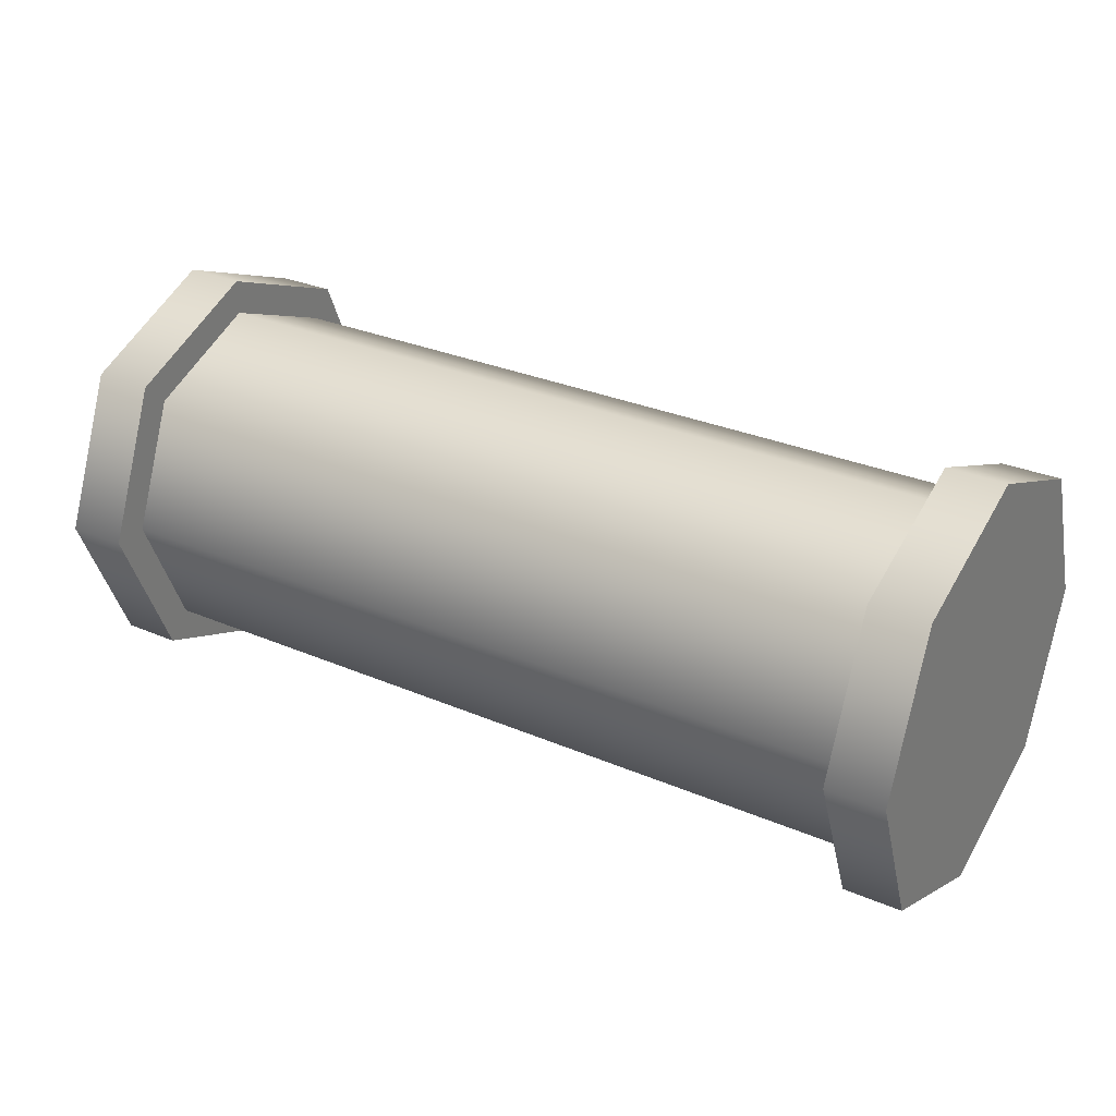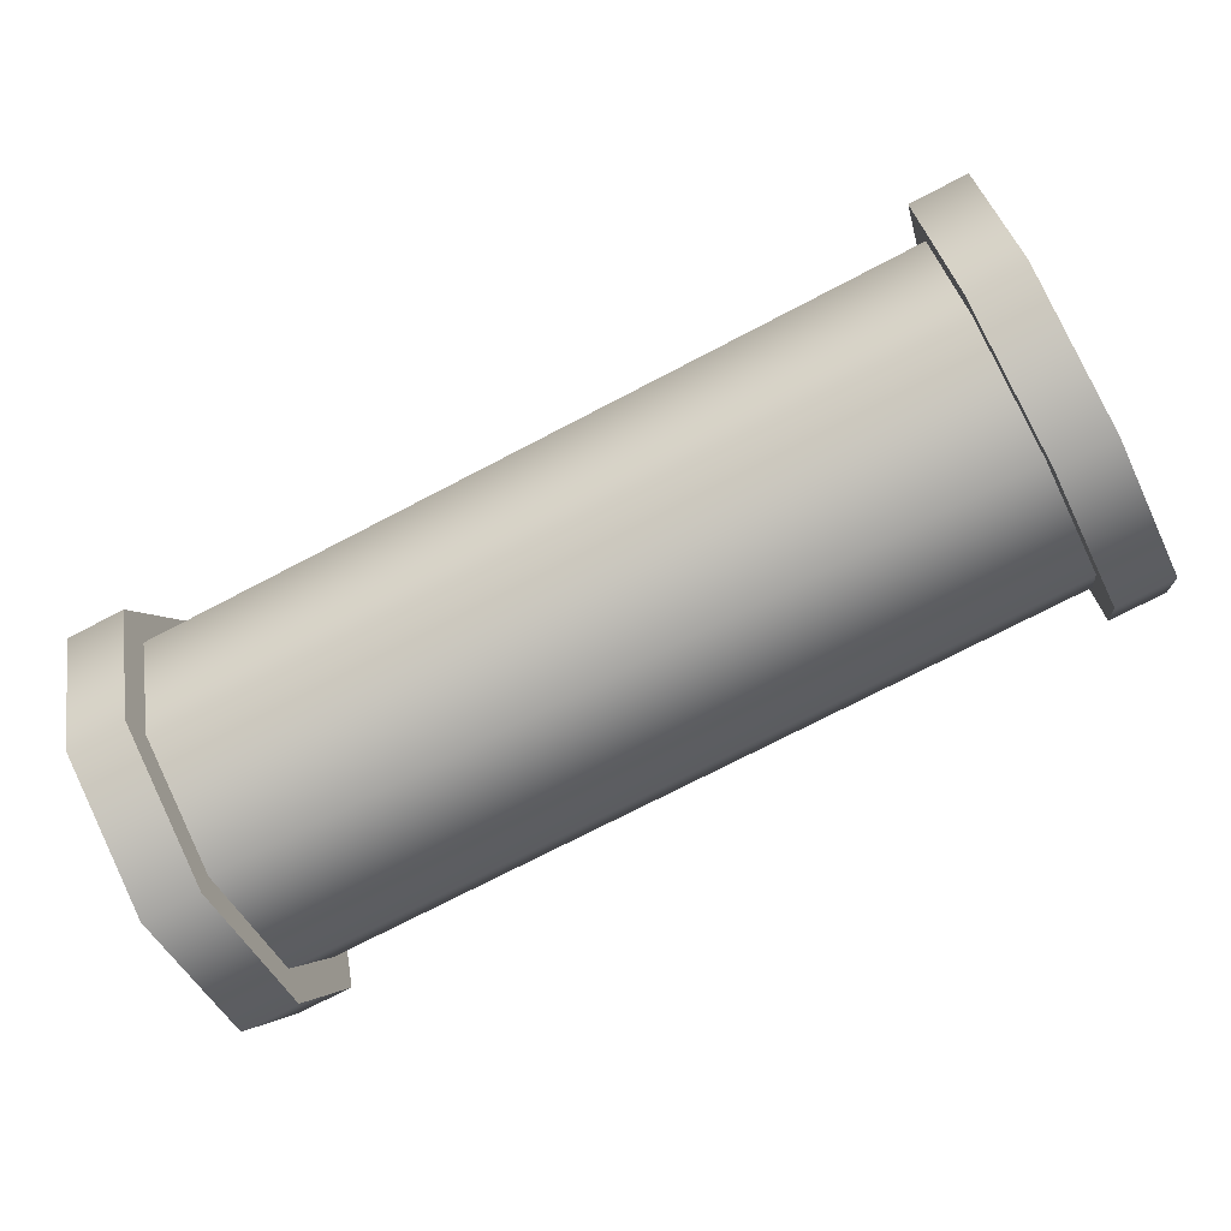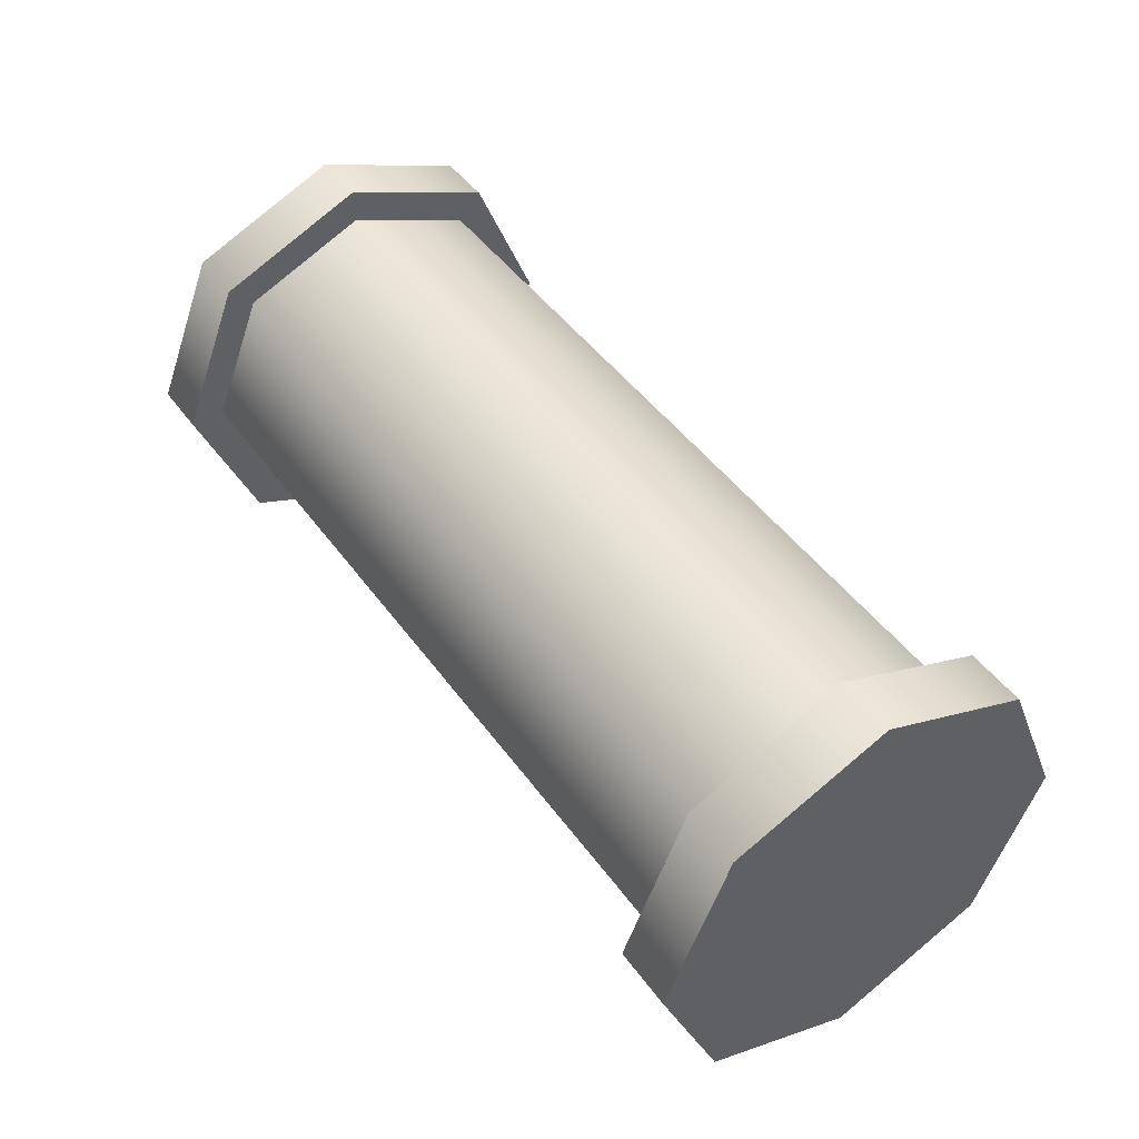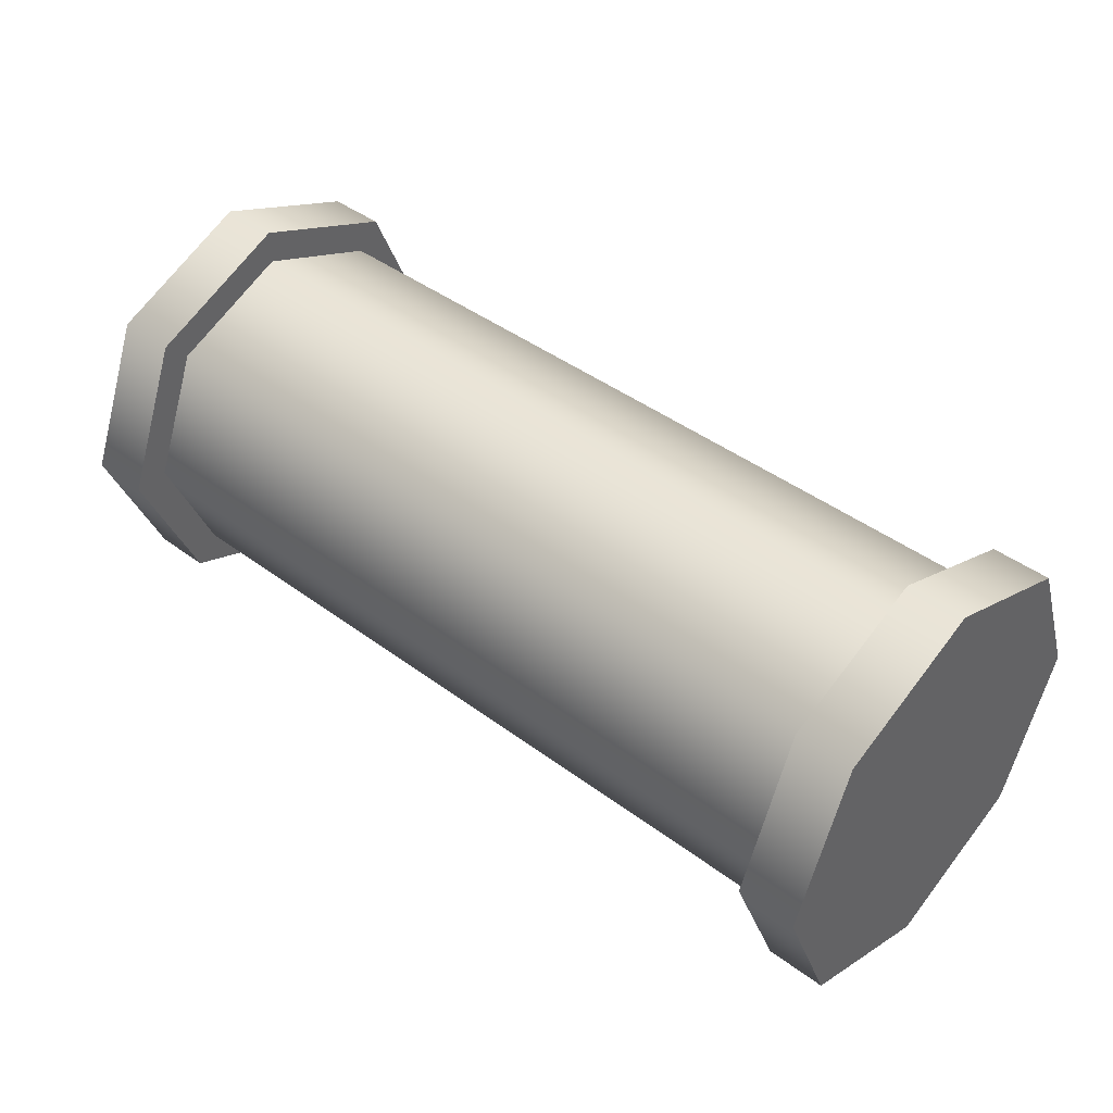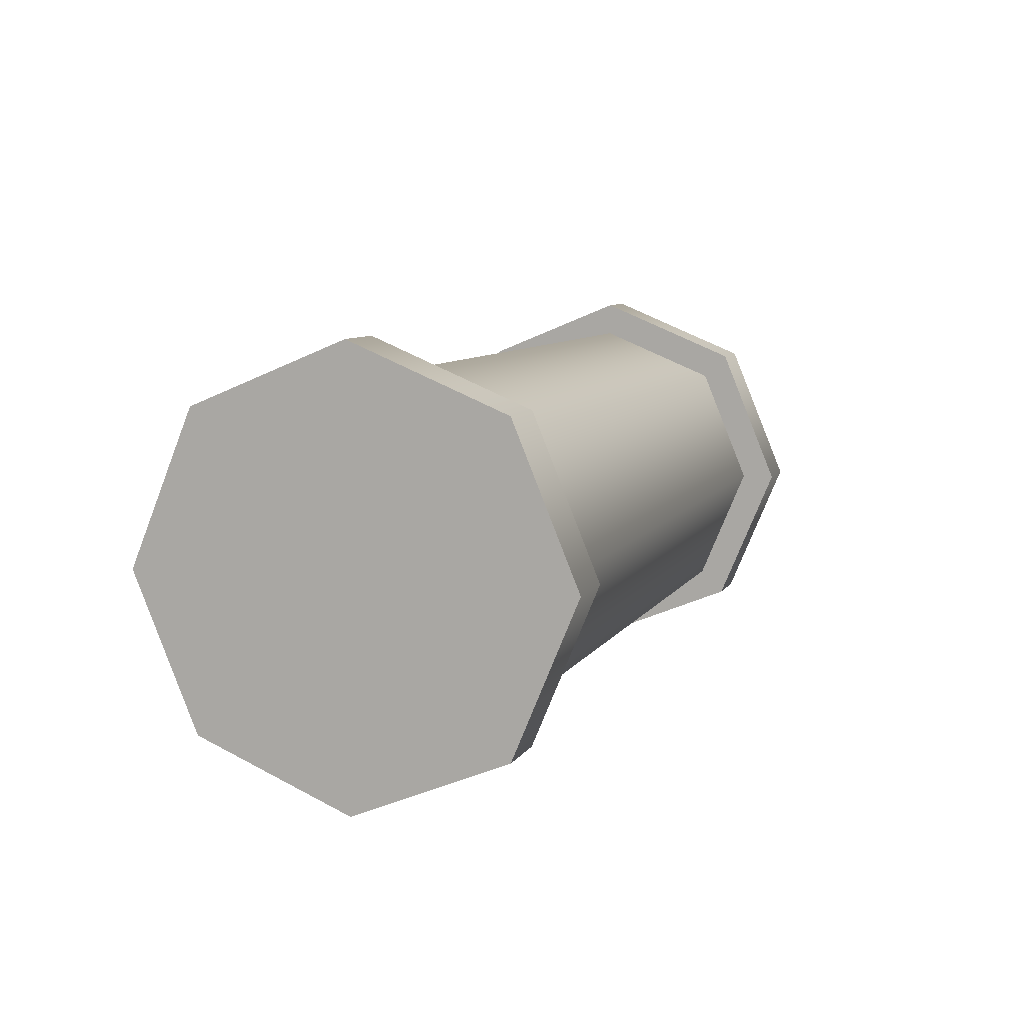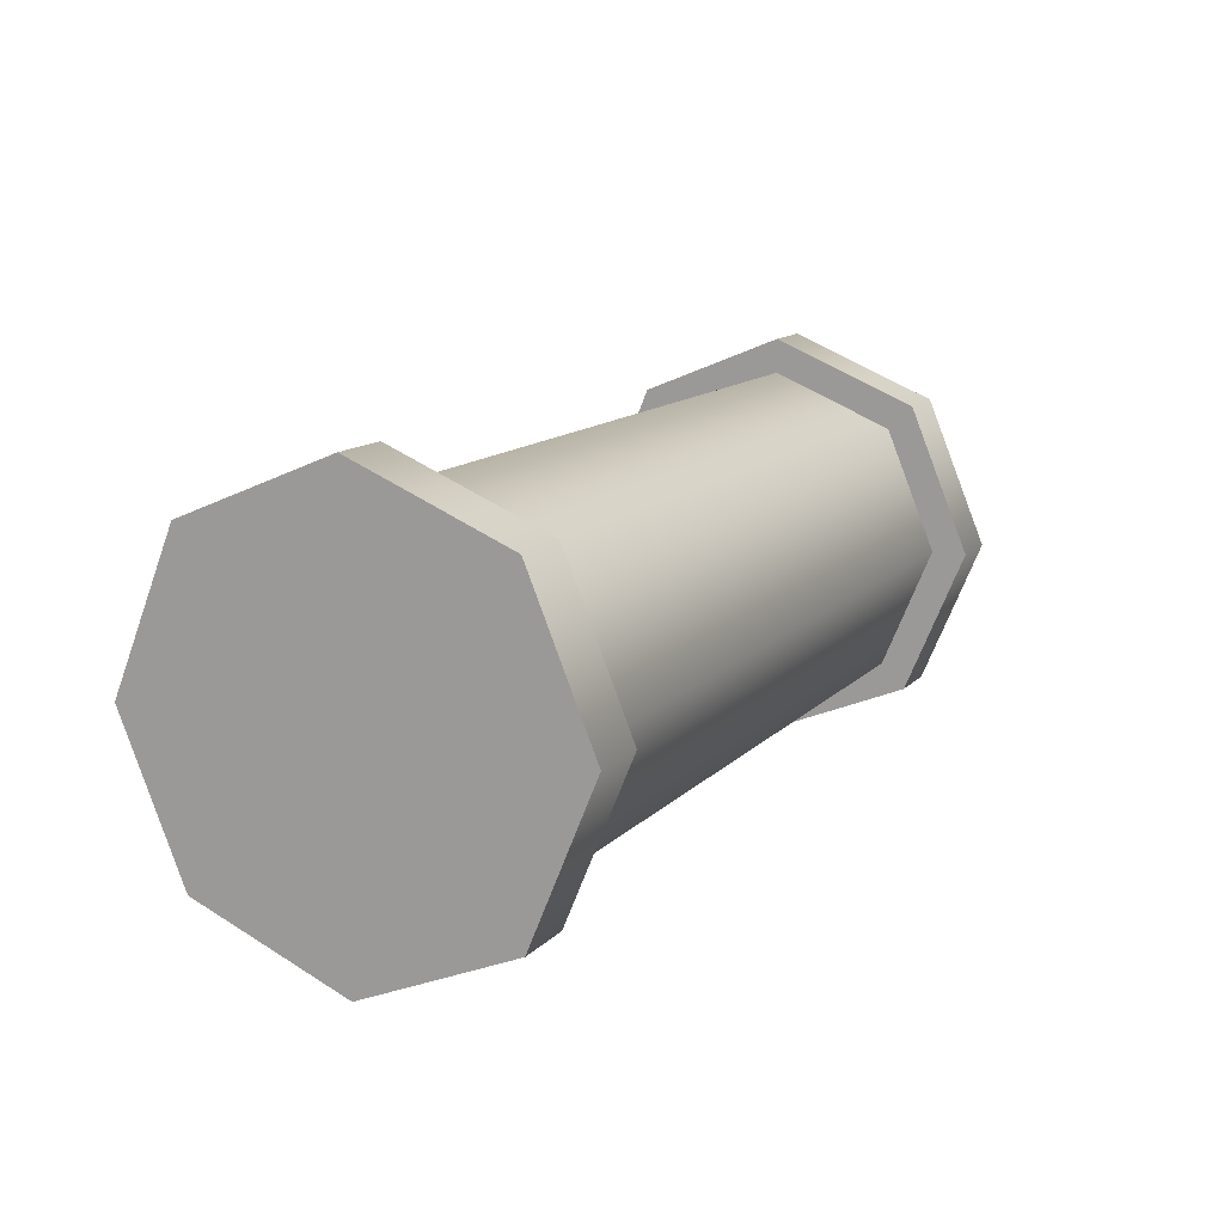
<metadata>
{"format":"obj","ext":"obj","renderer":"f3d","projection":"perspective","resolution":1024,"background":"white","views":[{"elev":30.0,"azim":32.0,"up":"+Y"},{"elev":-73.8,"azim":27.5,"up":"+Z"},{"elev":46.4,"azim":-123.9,"up":"+Y"},{"elev":43.2,"azim":41.4,"up":"+Z"},{"elev":8.2,"azim":-71.6,"up":"+Y"},{"elev":12.9,"azim":-64.1,"up":"+Z"}]}
</metadata>
<code>
o PipeStraightShort_Cube.004
v -3.756 0.7781 0
v -0.2441 0.7781 -0
v -0.2441 0.5502 -0.5502
v -3.756 0.5502 -0.5502
v -0.2552 -0.6612 -0.6612
v -0 -0.6612 -0.6612
v 0 -0.9351 0
v -0.2552 -0.9351 0
v -3.756 -0.5502 0.5502
v -3.756 -0.7781 0
v -0.2441 -0.7781 0
v -0.2441 -0.5502 0.5502
v -3.756 0.5502 0.5502
v -0.2441 0.5502 0.5502
v -0.2552 -0.6612 0.6612
v 0 -0.6612 0.6612
v 0 1e-06 0.9351
v -0.2552 1e-06 0.9351
v -3.745 0 0
v -3.745 -0 -0.9351
v -3.745 0.6612 -0.6612
v -3.745 0.9351 0
v -3.745 1e-06 0.9351
v -3.745 0.6612 0.6612
v -3.745 -0.6612 0.6612
v -3.745 -0.9351 0
v -0.2552 -0 -0.9351
v -0 -0 -0.9351
v -3.745 -0.6612 -0.6612
v -4.007 0 0
v -4.007 0.9351 0
v -4.007 0.6612 -0.6612
v -4.007 -0 -0.9351
v -4.007 1e-06 0.9351
v -4.007 0.6612 0.6612
v -4.007 -0.6612 0.6612
v -4.007 -0.9351 0
v 0 0 0
v -0 0.9351 -0
v 0 0.6612 0.6612
v -0 0.6612 -0.6612
v -4.007 -0.6612 -0.6612
v -0.2441 1e-06 0.7781
v -3.756 1e-06 0.7781
v -0.2552 0.9351 -0
v -0.2552 0.6612 -0.6612
v -0.2552 0.6612 0.6612
v -3.756 -0 -0.7781
v -0.2441 -0 -0.7781
v -0.2552 0 0
v -3.756 -0.5502 -0.5502
v -0.2441 -0.5502 -0.5502
f 1 2 3 4
f 5 6 7 8
f 9 10 11 12
f 13 14 2 1
f 15 16 17 18
f 19 20 21 22
f 23 19 22 24
f 25 26 19 23
f 27 28 6 5
f 26 29 20 19
f 30 31 32 33
f 34 35 31 30
f 36 34 30 37
f 17 38 39 40
f 38 28 41 39
f 37 30 33 42
f 9 12 43 44
f 45 39 41 46
f 46 41 28 27
f 23 24 35 34
f 29 26 37 42
f 25 23 34 36
f 21 20 33 32
f 24 22 31 35
f 26 25 36 37
f 8 7 16 15
f 22 21 32 31
f 20 29 42 33
f 47 40 39 45
f 48 4 3 49
f 50 45 46 27
f 51 48 49 52
f 8 50 27 5
f 10 51 52 11
f 18 17 40 47
f 7 6 28 38
f 18 47 45 50
f 15 18 50 8
f 16 7 38 17
f 44 43 14 13

</code>
